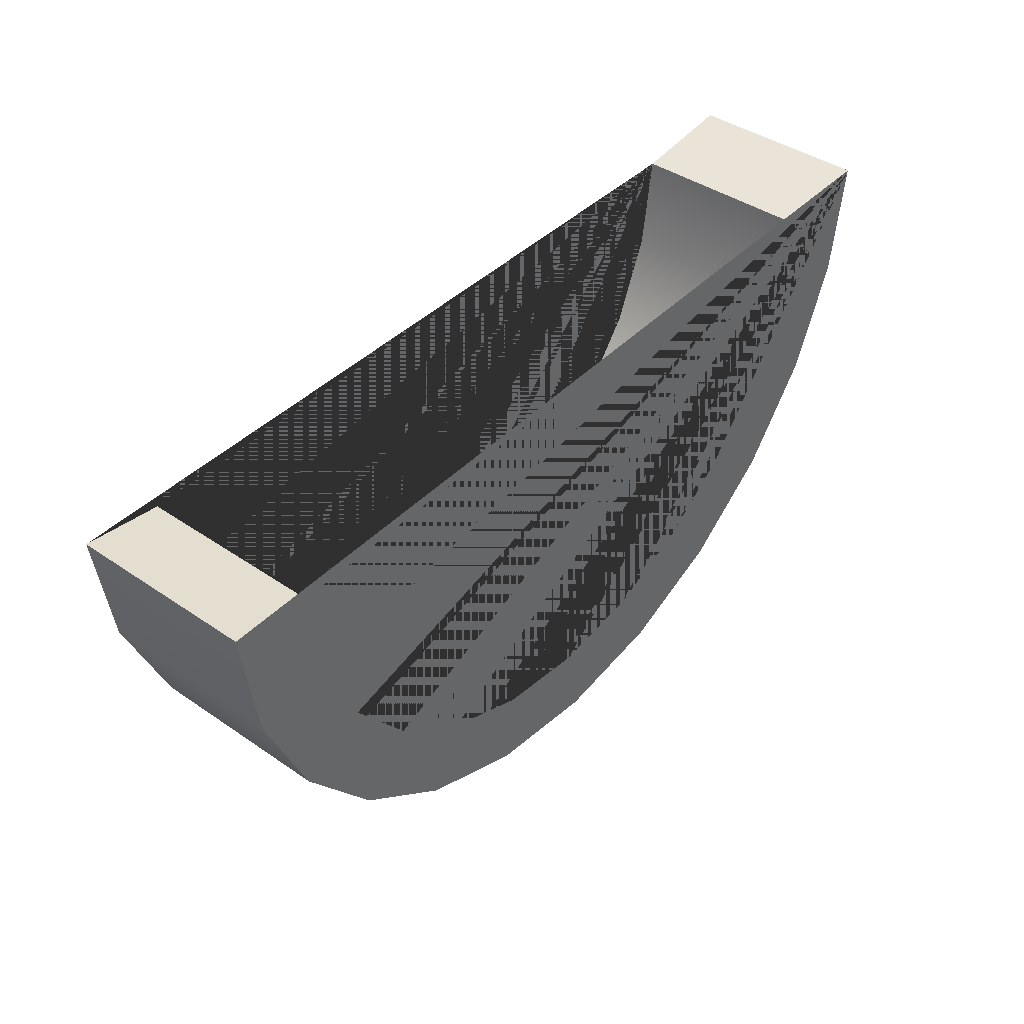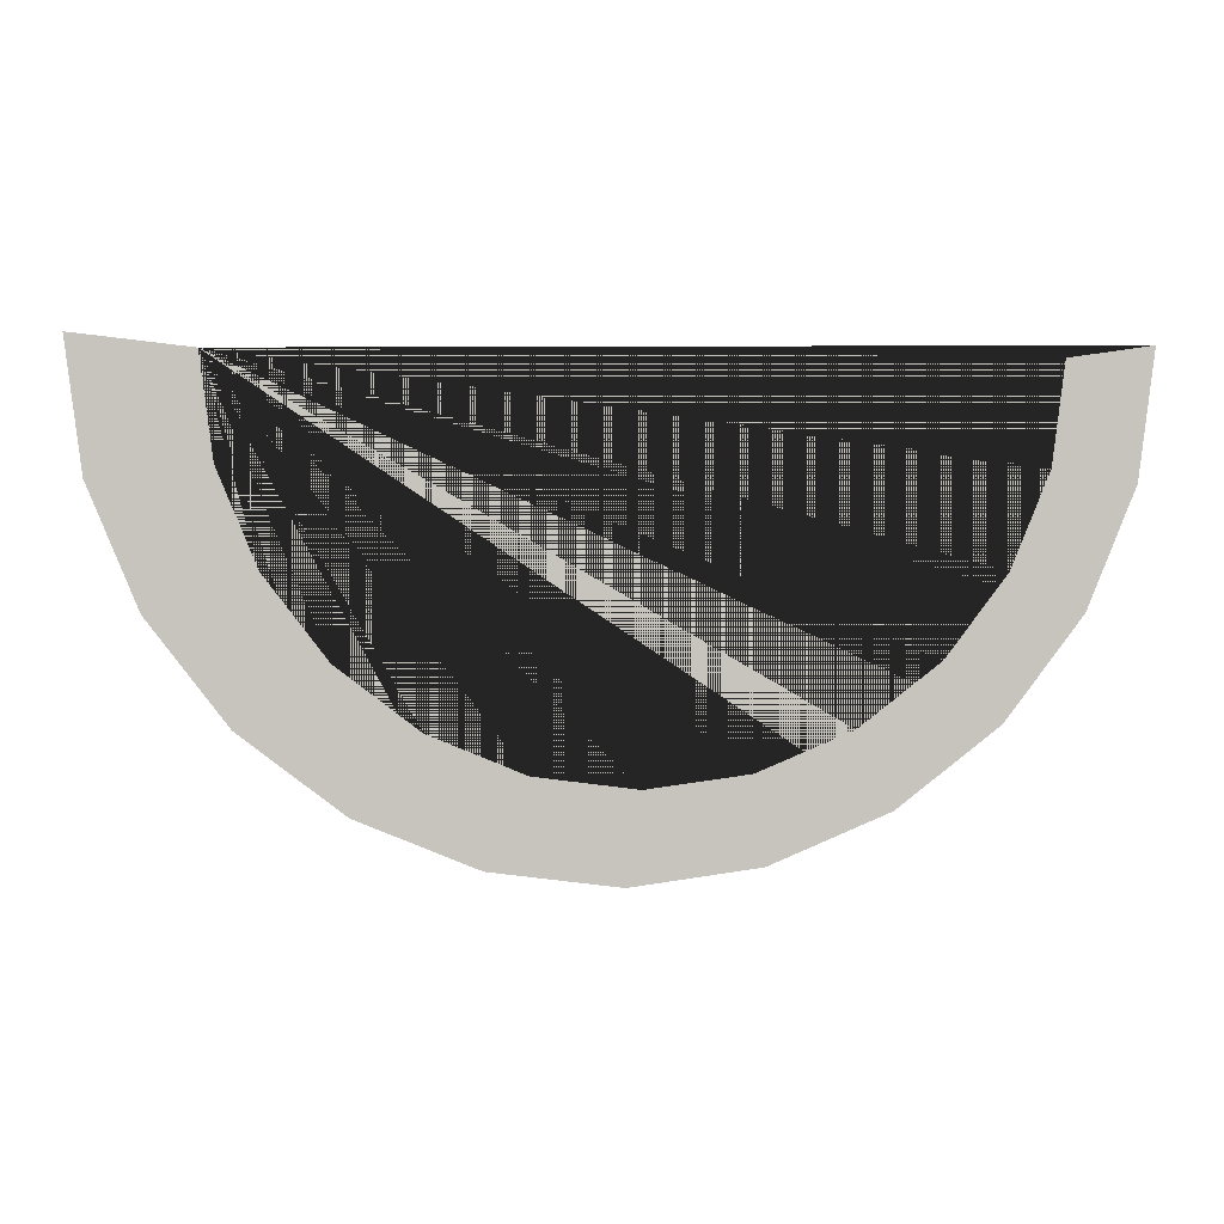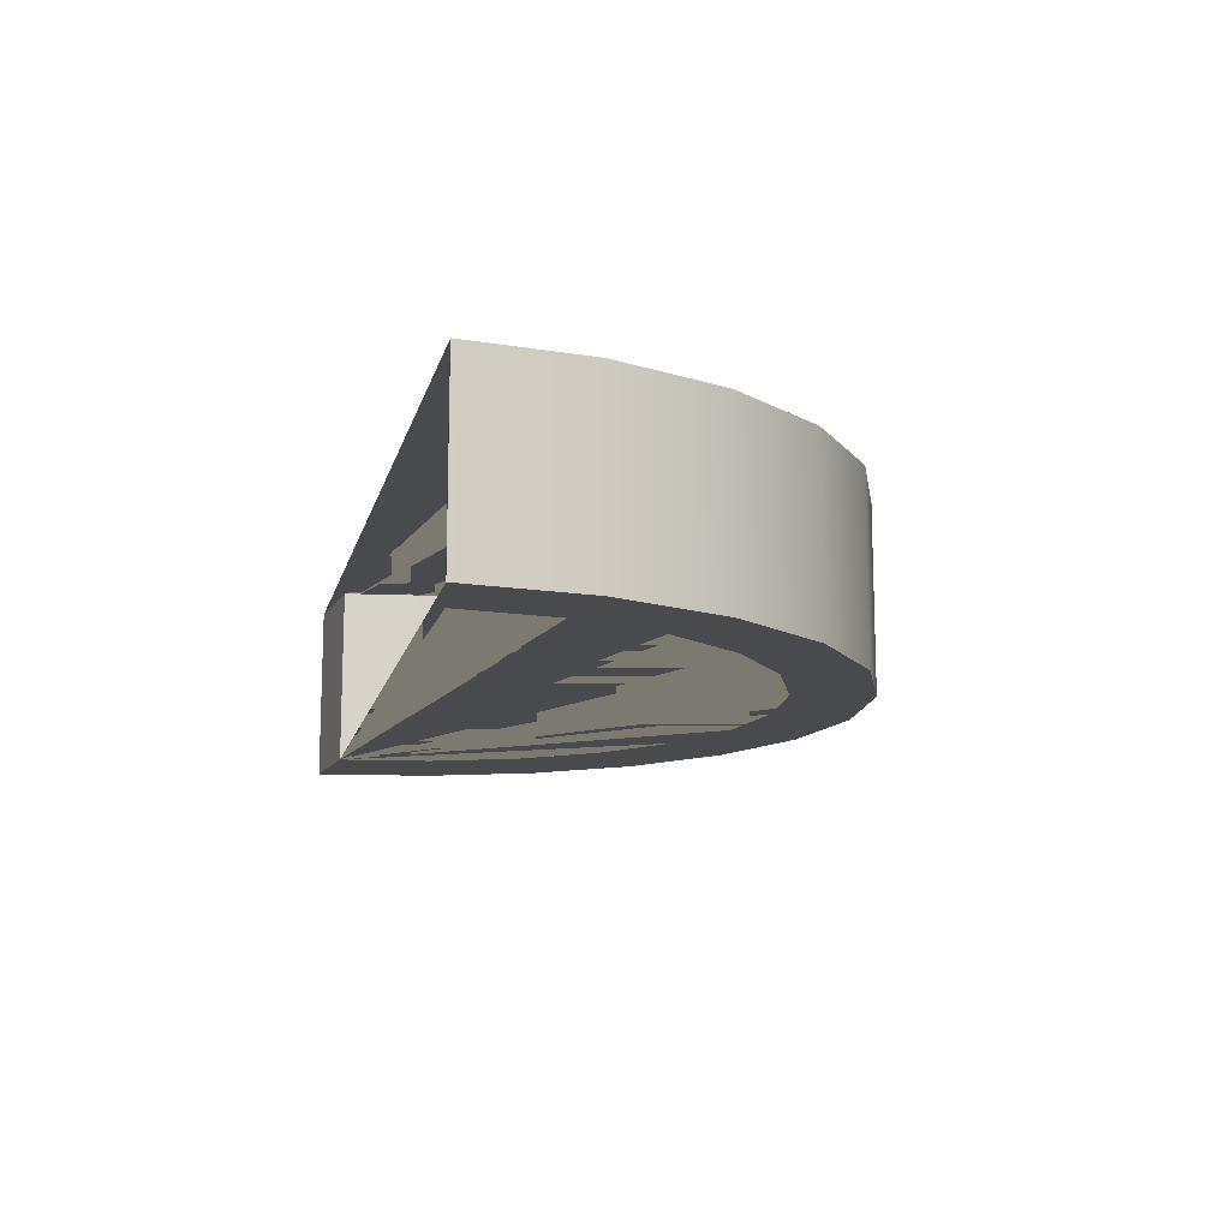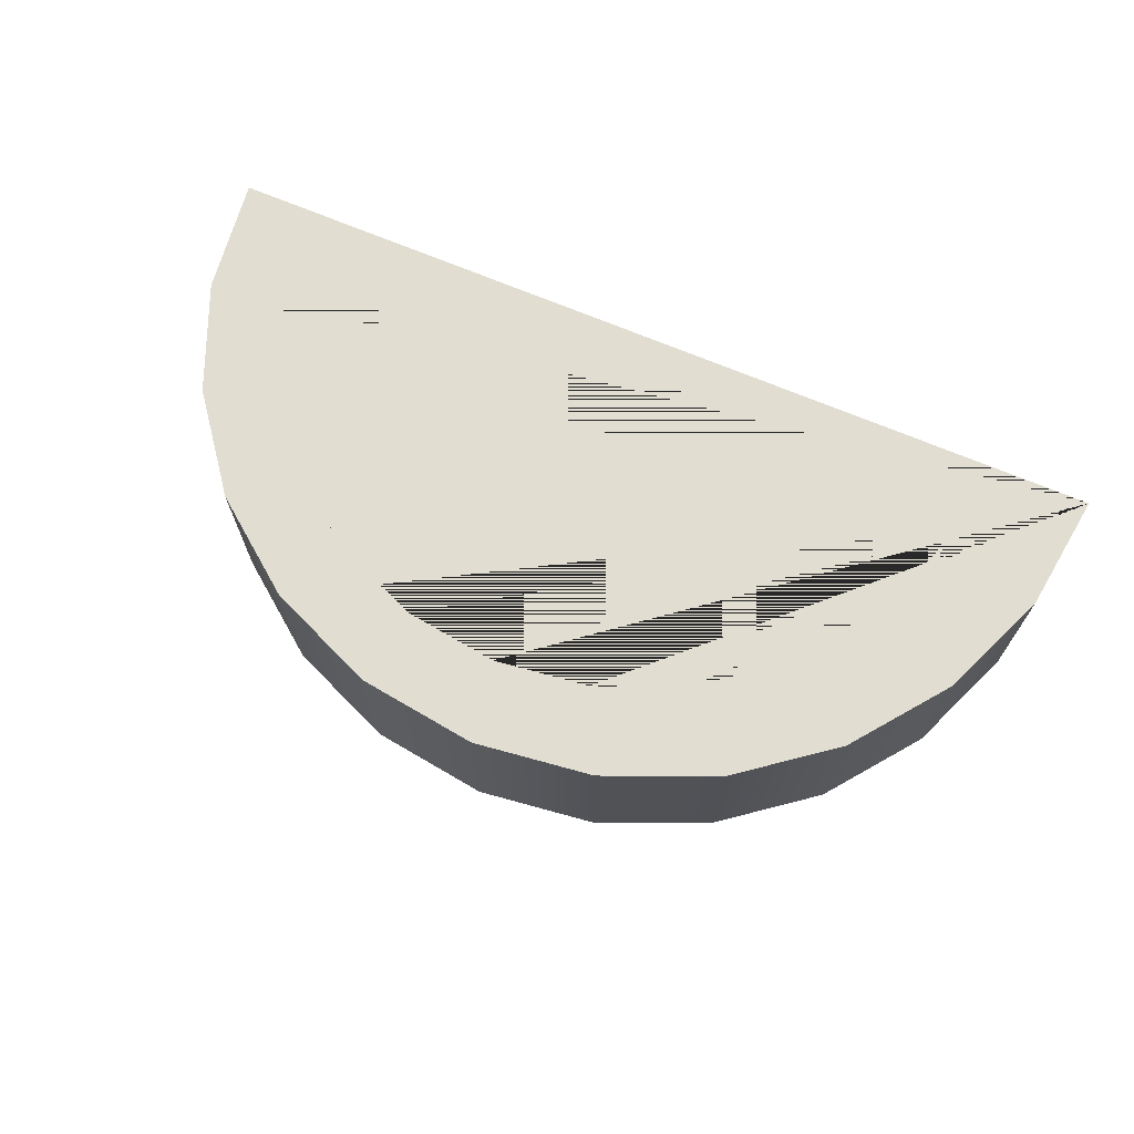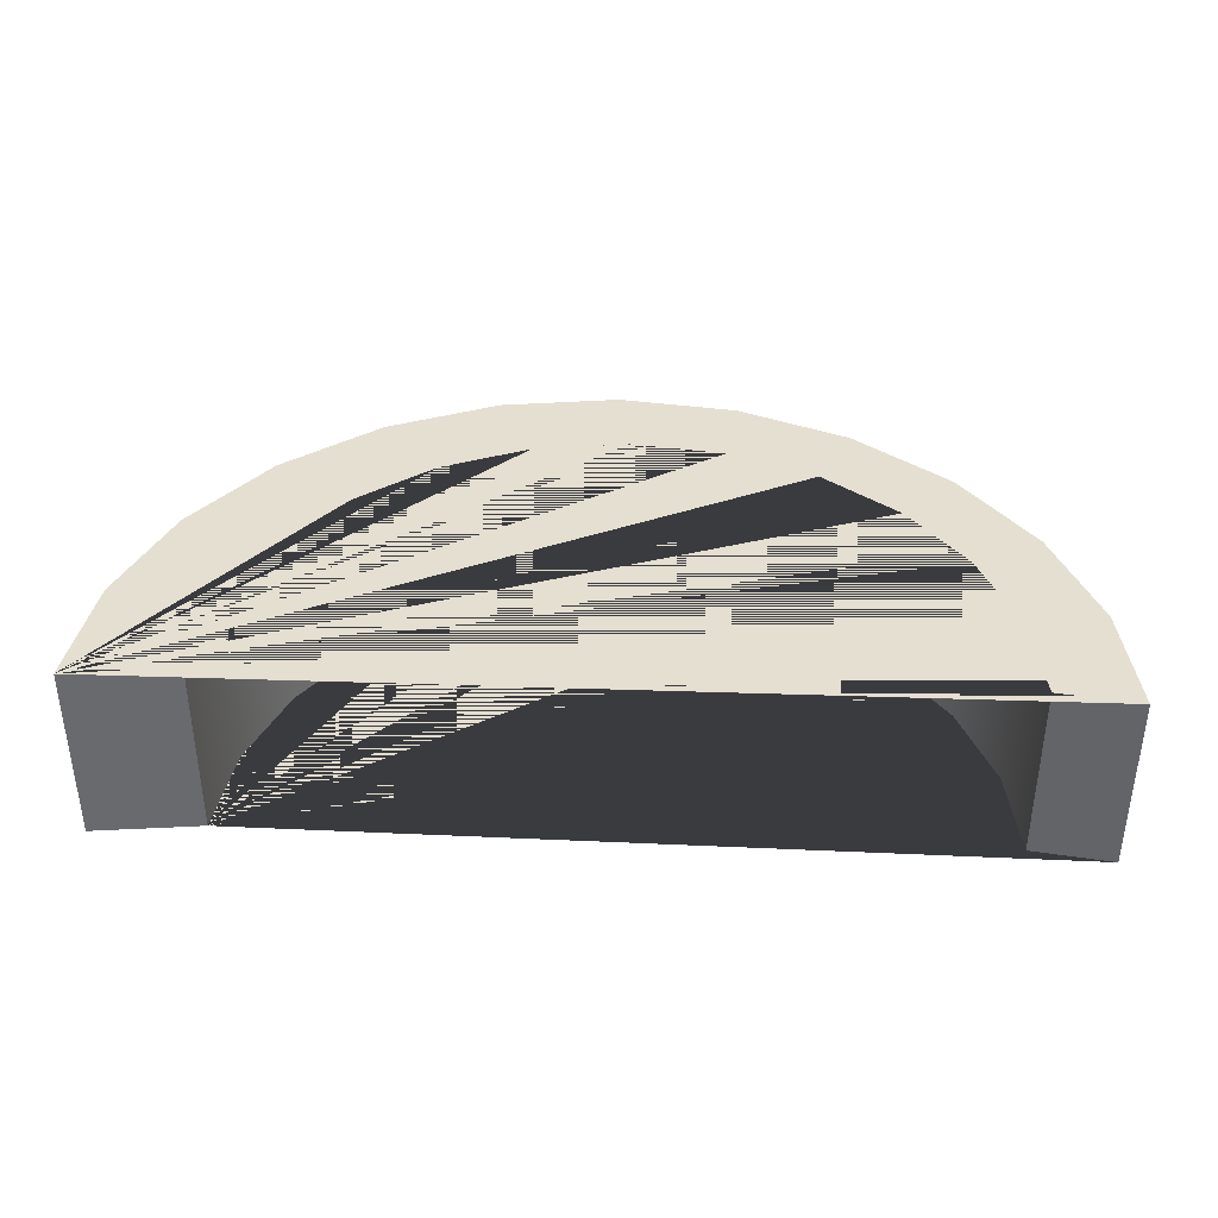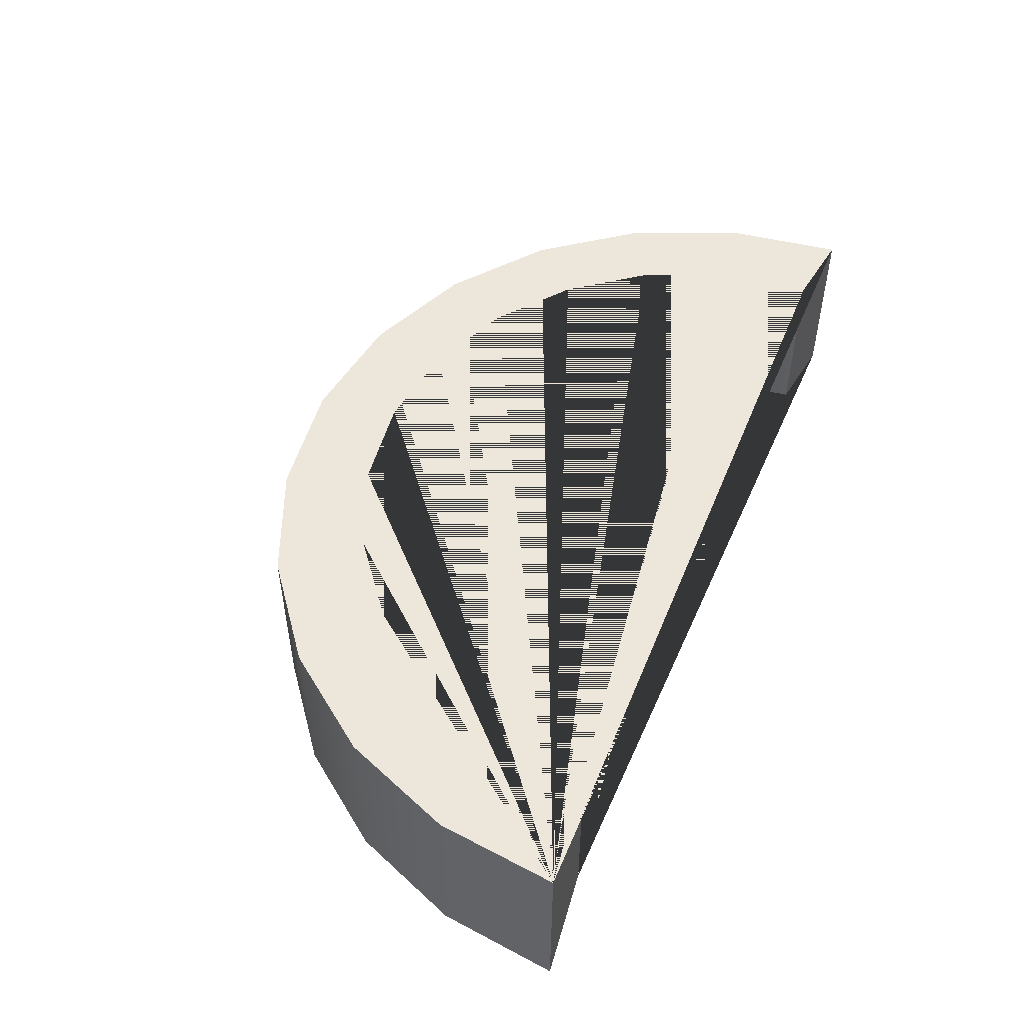
<metadata>
{"format":"obj","ext":"obj","renderer":"f3d","projection":"perspective","resolution":1024,"background":"white","views":[{"elev":42.0,"azim":-50.4,"up":"+Y"},{"elev":1.0,"azim":172.8,"up":"+Y"},{"elev":-12.9,"azim":-103.2,"up":"+Z"},{"elev":68.9,"azim":23.0,"up":"+Z"},{"elev":37.3,"azim":-177.5,"up":"+Z"},{"elev":50.3,"azim":112.4,"up":"+Z"}]}
</metadata>
<code>
g Mesh1 Model
v 1055 1155 -0
v 930.4 1141 -0
v 916 1032 -0
v 873.8 930.1 -0
v 806.6 842.6 -0
v 719.1 775.5 -0
v 617.2 733.2 -0
v 507.8 718.8 -0
v 398.4 733.2 -0
v 296.5 775.5 -0
v 209 842.6 -0
v 141.8 930.1 -0
v 99.6 1032 -0
v 85.2 1141 -0
v -7.001 1155 -0
v 11.09 1018 -0
v 64.15 889.5 -0
v 148.5 779.5 -0
v 258.5 695.1 -0
v 386.6 642 -0
v 524.1 623.9 -0
v 661.5 642 -0
v 789.6 695.1 -0
v 899.6 779.5 -0
v 984 889.5 -0
v 1037 1018 -0
f 1 2 3 4 5 6 7 8 9 10 11 12 13 14 15 16 17 18 19 20 21 22 23 24 25 26
v 1055 1155 -209.8
v 930.4 1141 -209.8
f 2 1 27 28
v 1037 1018 -209.8
f 1 26 29 27
v 984 889.5 -209.8
f 26 25 30 29
v 899.6 779.5 -209.8
f 25 24 31 30
v 789.6 695.1 -209.8
f 24 23 32 31
v 661.5 642 -209.8
f 23 22 33 32
v 524.1 623.9 -209.8
f 22 21 34 33
v 386.6 642 -209.8
f 21 20 35 34
v 258.5 695.1 -209.8
f 20 19 36 35
v 148.5 779.5 -209.8
f 19 18 37 36
v 64.15 889.5 -209.8
f 18 17 38 37
v 11.09 1018 -209.8
f 17 16 39 38
v -7.001 1155 -209.8
f 16 15 40 39
v 85.2 1141 -209.8
f 15 14 41 40
v 99.6 1032 -209.8
f 14 13 42 41
v 141.8 930.1 -209.8
f 13 12 43 42
v 209 842.6 -209.8
f 12 11 44 43
v 296.5 775.5 -209.8
f 11 10 45 44
v 398.4 733.2 -209.8
f 10 9 46 45
v 507.8 718.8 -209.8
f 9 8 47 46
v 617.2 733.2 -209.8
f 8 7 48 47
v 719.1 775.5 -209.8
f 7 6 49 48
v 806.6 842.6 -209.8
f 6 5 50 49
v 873.8 930.1 -209.8
f 5 4 51 50
v 916 1032 -209.8
f 4 3 52 51
f 3 2 28 52
f 28 27 29 30 31 32 33 34 35 36 37 38 39 40 41 42 43 44 45 46 47 48 49 50 51 52

</code>
